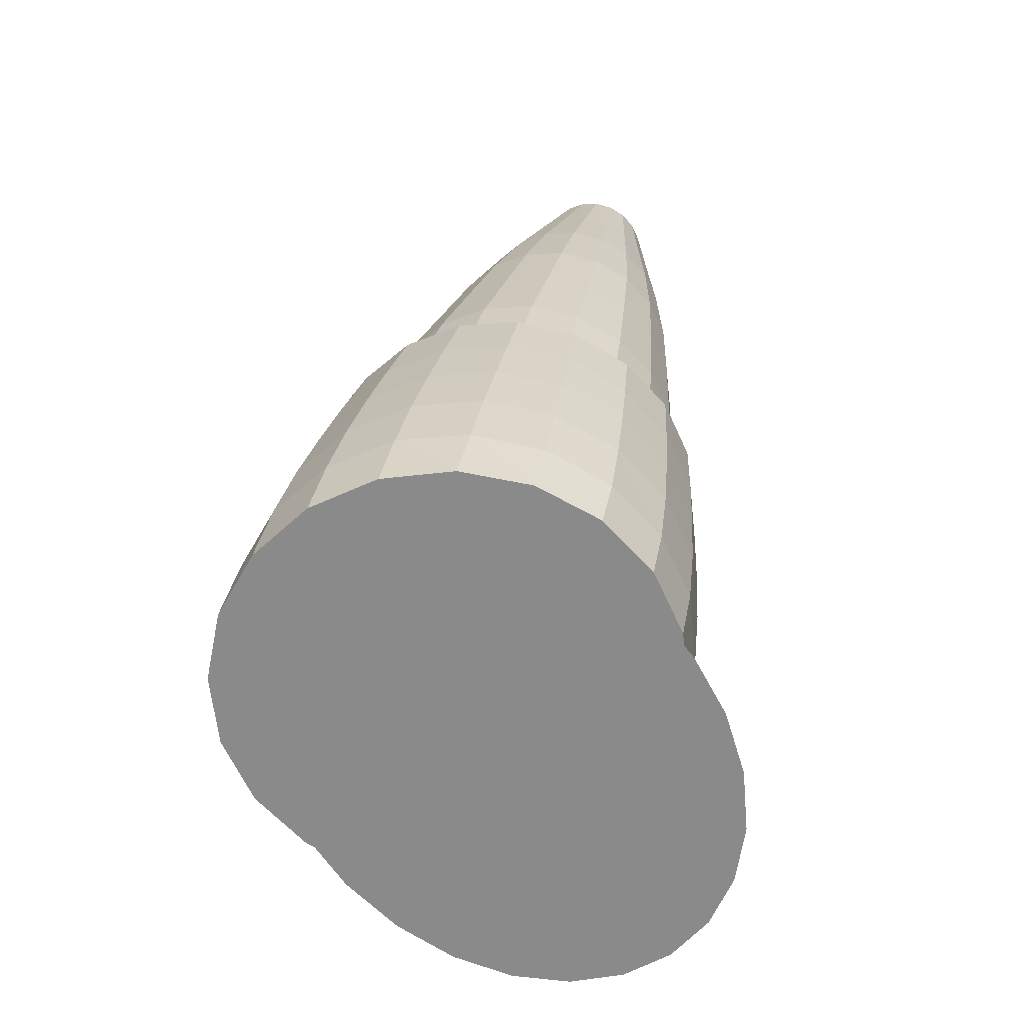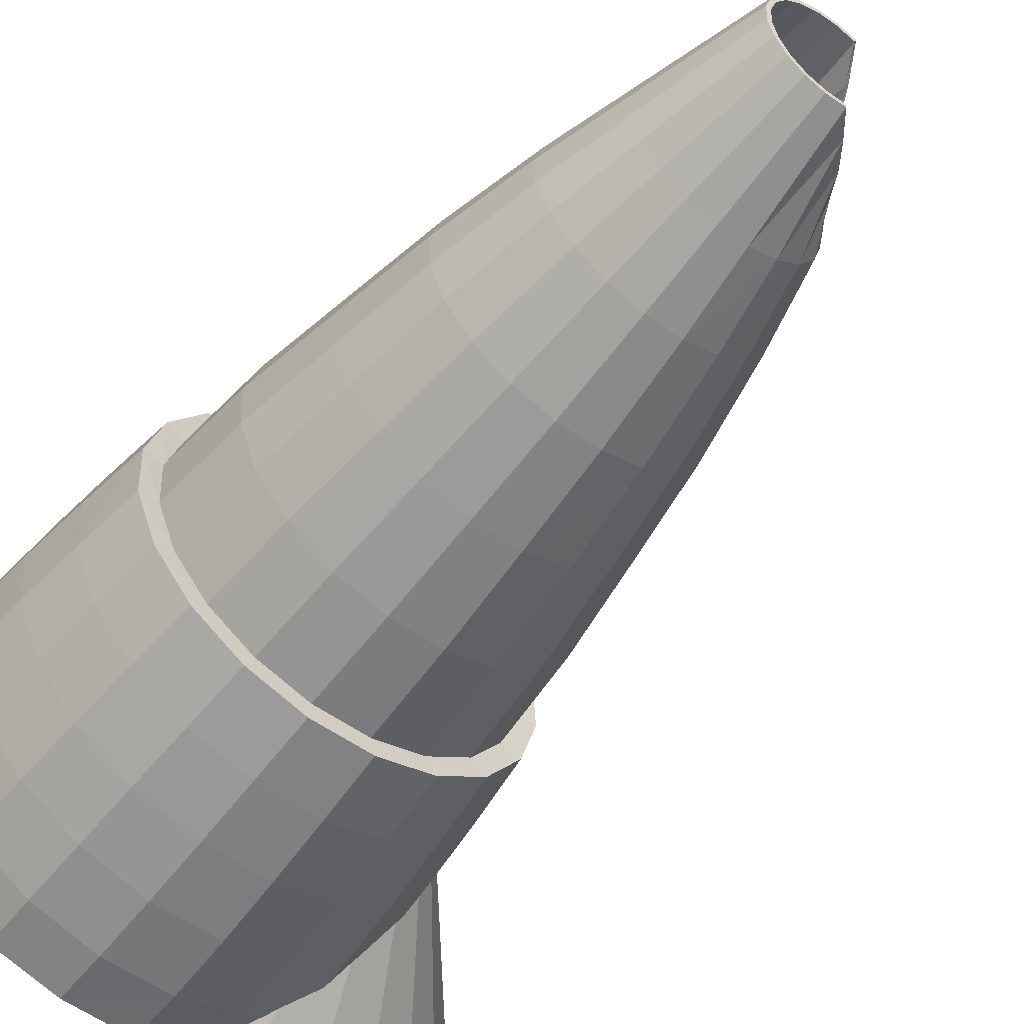
<metadata>
{"format":"obj","ext":"obj","renderer":"f3d","projection":"perspective","resolution":1024,"background":"white","views":[{"elev":-63.6,"azim":123.3,"up":"+Y"},{"elev":-68.6,"azim":142.1,"up":"+Z"}]}
</metadata>
<code>
v  0.104 -0.5996 -0.4757
v  -0.0622 -0.6046 -0.5015
v  0.4495 -0.5334 -0.1374
v  0.373 -0.5621 -0.2843
v  0.373 -0.441 0.3352
v  0.4495 -0.4697 0.1883
v  -0.0622 -0.3985 0.5524
v  0.104 -0.4035 0.5266
v  -0.5158 -0.4245 0.3352
v  -0.3785 -0.4182 0.4517
v  -0.5739 -0.5334 -0.1374
v  -0.6003 -0.5016 0.0254
v  -0.2285 -0.5996 -0.4757
v  -0.3785 -0.5849 -0.4009
v  0.254 -0.5849 -0.4009
v  0.4758 -0.5016 0.0254
v  0.254 -0.4182 0.4517
v  -0.2285 -0.4035 0.5266
v  -0.5739 -0.4697 0.1883
v  -0.4975 -0.5621 -0.2843
v  -0.3856 -3.186 1.641
v  -0.7494 -3.176 1.59
v  -0.4234 -3.154 1.754
v  -0.3685 -2.87 -0.3968
v  -0.0622 -3.446 -0.3844
v  -0.3856 -3.44 -0.3336
v  -0.3386 -2.27 -0.4437
v  -0.0622 -2.878 -0.4447
v  -0.3078 -1.684 -0.4809
v  -0.0622 -2.277 -0.487
v  -0.2679 -1.081 -0.4875
v  -0.0622 -1.69 -0.5193
v  -0.0622 -1.086 -0.5196
v  -0.6448 -2.849 -0.2576
v  -0.6773 -3.421 -0.1862
v  -0.5878 -2.252 -0.3182
v  -0.5294 -1.666 -0.3697
v  -0.4534 -1.065 -0.3944
v  -0.8641 -2.817 -0.0409
v  -0.9088 -3.391 0.0434
v  -0.7856 -2.223 -0.1227
v  -0.7052 -1.638 -0.1964
v  -0.6006 -1.042 -0.2494
v  -1.005 -2.775 0.2322
v  -1.057 -3.354 0.3327
v  -0.9127 -2.187 0.1236
v  -0.818 -1.602 0.0219
v  -0.6951 -1.012 -0.0666
v  -1.053 -2.73 0.5349
v  -1.109 -3.313 0.6535
v  -0.9564 -2.146 0.3967
v  -0.8569 -1.563 0.2639
v  -0.7277 -0.9797 0.1359
v  -1.005 -2.684 0.8376
v  -1.057 -3.272 0.9742
v  -0.9127 -2.106 0.6698
v  -0.818 -1.524 0.506
v  -0.6951 -0.9469 0.3385
v  -0.8641 -2.643 1.111
v  -0.9088 -3.235 1.264
v  -0.7856 -2.07 0.9161
v  -0.7052 -1.488 0.7243
v  -0.6006 -0.9173 0.5212
v  -0.6448 -2.61 1.327
v  -0.6773 -3.205 1.493
v  -0.5878 -2.041 1.112
v  -0.5294 -1.46 0.8976
v  -0.4534 -0.8938 0.6662
v  -0.3685 -2.589 1.467
v  -0.3386 -2.022 1.237
v  -0.3078 -1.442 1.009
v  -0.2679 -0.8787 0.7593
v  -0.0622 -2.582 1.514
v  -0.0622 -3.18 1.691
v  -0.0622 -2.016 1.28
v  -0.0622 -1.436 1.047
v  -0.0622 -0.8736 0.7914
v  0.2611 -3.186 1.641
v  0.2441 -2.589 1.467
v  0.2141 -2.022 1.237
v  0.1833 -1.442 1.009
v  0.1434 -0.8787 0.7593
v  0.5528 -3.205 1.493
v  0.5204 -2.61 1.327
v  0.4634 -2.041 1.112
v  0.4049 -1.46 0.8976
v  0.3289 -0.8938 0.6662
v  0.7843 -3.235 1.264
v  0.7397 -2.643 1.111
v  0.6612 -2.07 0.9161
v  0.5807 -1.488 0.7243
v  0.4761 -0.9173 0.5212
v  0.9329 -3.272 0.9742
v  0.8804 -2.684 0.8376
v  0.7882 -2.106 0.6698
v  0.6936 -1.524 0.506
v  0.5706 -0.9469 0.3385
v  0.9841 -3.313 0.6535
v  0.929 -2.73 0.5349
v  0.8319 -2.146 0.3967
v  0.7325 -1.563 0.2639
v  0.6032 -0.9797 0.1359
v  0.9329 -3.354 0.3327
v  0.8804 -2.775 0.2322
v  0.7882 -2.187 0.1236
v  0.6936 -1.602 0.0219
v  0.5706 -1.012 -0.0666
v  0.7843 -3.391 0.0434
v  0.7397 -2.817 -0.0409
v  0.6612 -2.223 -0.1227
v  0.5807 -1.638 -0.1964
v  0.4761 -1.042 -0.2494
v  0.5528 -3.421 -0.1862
v  0.5204 -2.849 -0.2576
v  0.4634 -2.252 -0.3182
v  0.4049 -1.666 -0.3697
v  0.3289 -1.065 -0.3944
v  0.2611 -3.44 -0.3336
v  0.2441 -2.87 -0.3968
v  0.2141 -2.27 -0.4437
v  0.1833 -1.684 -0.4809
v  0.1434 -1.081 -0.4875
v  0.9262 -5.441 1.782
v  -1.284 -5.441 1.063
v  -0.4398 -5.44 -0.0985
v  0.8842 -3.394 -0.0301
v  0.6253 -3.428 -0.2866
v  -1.341 -5.441 0.6498
v  -1.224 -5.441 0.686
v  0.6559 -5.441 0.0751
v  0.3535 -5.441 -0.2141
v  0.7284 -5.441 -0.0228
v  -1.224 -5.441 1.441
v  -1.405 -5.441 1.065
v  -1.232 -3.302 0.6518
v  1.05 -3.254 1.01
v  0.3153 -5.44 -0.0985
v  -0.0622 -5.441 -0.2799
v  -1.051 -5.441 1.782
v  -1.339 -5.44 1.48
v  -0.4237 -3.451 -0.4512
v  -0.0622 -3.147 1.811
v  0.2992 -3.451 -0.4512
v  -0.7804 -5.441 2.052
v  -1.147 -5.441 1.853
v  -0.4398 -5.441 2.225
v  -0.8501 -5.44 2.149
v  -1.175 -3.254 1.01
v  1.108 -3.302 0.6518
v  -0.0622 -5.44 2.285
v  -0.4762 -5.441 2.339
v  -0.7498 -3.428 -0.2866
v  0.299 -3.154 1.754
v  0.3518 -5.441 2.339
v  -0.0622 -5.441 2.404
v  0.7268 -5.082 -0.1009
v  0.3526 -5.094 -0.2912
v  1.021 -4.965 1.767
v  1.214 -5.44 1.48
v  1.212 -4.988 1.395
v  -0.4756 -4.935 2.251
v  -1.338 -5.04 0.5687
v  -1.15 -5.441 0.2749
v  1.278 -5.013 0.9822
v  1.216 -5.441 0.6498
v  1.214 -5.04 0.5687
v  -0.0622 -4.931 2.316
v  0.3512 -4.935 2.251
v  -1.337 -4.988 1.395
v  -0.4771 -5.094 -0.2912
v  -0.478 -5.441 -0.2141
v  1.024 -5.063 0.1955
v  0.7244 -4.946 2.062
v  1.023 -5.441 1.853
v  -0.0622 -5.098 -0.3567
v  -0.8488 -4.946 2.062
v  -1.148 -5.063 0.1955
v  -0.8529 -5.441 -0.0228
v  1.281 -5.441 1.065
v  -1.403 -5.013 0.9822
v  1.026 -5.441 0.2749
v  0.7256 -5.44 2.149
v  -1.145 -4.965 1.767
v  -0.8513 -5.082 -0.1009
v  0.9262 -5.441 0.3454
v  -1.051 -5.441 0.3454
v  1.1 -5.441 0.686
v  0.8838 -3.21 1.333
v  -1.175 -3.35 0.2933
v  -0.7804 -5.441 0.0751
v  1.16 -5.441 1.063
v  1.05 -3.35 0.2933
v  -1.008 -3.21 1.333
v  1.1 -5.441 1.441
v  -0.0622 -5.441 -0.1583
v  0.6249 -3.176 1.59
v  -1.009 -3.394 -0.0301
v  0.6559 -5.441 2.052
v  0.3153 -5.441 2.225
v  -0.0622 -3.458 -0.5079
v  -0.4416 -3.863 -0.4251
v  -0.7838 -3.843 -0.252
v  -0.457 -4.275 -0.3915
v  -0.8132 -4.257 -0.211
v  -0.4697 -4.685 -0.3494
v  -0.8372 -4.67 -0.1628
v  -1.229 -3.687 1.111
v  -1.054 -3.648 1.45
v  -1.276 -4.12 1.209
v  -1.094 -4.086 1.563
v  -1.314 -4.554 1.305
v  -1.127 -4.525 1.67
v  0.6584 -3.617 1.72
v  0.3165 -3.598 1.892
v  0.6873 -4.059 1.843
v  0.3317 -4.042 2.023
v  0.7108 -4.503 1.959
v  0.344 -4.488 2.145
v  0.931 -3.812 0.0177
v  1.105 -3.773 0.3576
v  0.9713 -4.23 0.0701
v  1.153 -4.195 0.4244
v  1.004 -4.647 0.1279
v  1.191 -4.618 0.494
v  -1.23 -3.773 0.3576
v  -1.29 -3.73 0.7344
v  -1.277 -4.195 0.4244
v  -1.339 -4.158 0.817
v  -1.316 -4.618 0.494
v  -1.379 -4.585 0.8996
v  -0.441 -3.598 1.892
v  -0.0622 -3.591 1.952
v  -0.4561 -4.042 2.023
v  -0.0622 -4.036 2.085
v  -0.4685 -4.488 2.145
v  -0.0622 -4.483 2.209
v  1.165 -3.73 0.7344
v  1.105 -3.687 1.111
v  1.215 -4.158 0.817
v  1.152 -4.12 1.209
v  1.255 -4.585 0.8996
v  1.19 -4.554 1.305
v  -1.055 -3.812 0.0177
v  -1.096 -4.23 0.0701
v  -1.129 -4.647 0.1279
v  -0.7829 -3.617 1.72
v  -0.8117 -4.059 1.843
v  -0.8352 -4.503 1.959
v  -0.0622 -3.87 -0.4847
v  0.3171 -3.863 -0.4251
v  -0.0622 -4.281 -0.4537
v  0.3325 -4.275 -0.3915
v  -0.0622 -4.69 -0.4136
v  0.3452 -4.685 -0.3494
v  0.93 -3.648 1.45
v  0.9698 -4.086 1.563
v  1.002 -4.525 1.67
v  0.6593 -3.843 -0.252
v  0.6887 -4.257 -0.211
v  0.7127 -4.67 -0.1628
v  0.0474 0.1006 -0.4626
v  0.1463 0.1135 -0.4139
v  0.2247 0.1336 -0.338
v  0.2751 0.1589 -0.2424
v  0.2925 0.187 -0.1365
v  0.2751 0.2151 -0.0305
v  0.2247 0.2405 0.0651
v  0.1463 0.2606 0.1409
v  0.0474 0.2735 0.1896
v  -0.0622 0.2779 0.2064
v  -0.2707 0.1062 0.1921
v  -0.3647 -0.0791 0.186
v  -0.4571 -0.2522 0.1352
v  -0.532 -0.3769 0.0734
v  -0.4571 -0.2869 -0.1103
v  -0.3647 -0.1486 -0.2891
v  -0.2707 -0.022 -0.3849
v  -0.1718 0.1006 -0.4626
v  -0.0622 0.103 -0.4537
v  -0.0622 0.0961 -0.4794
v  0.0392 0.1071 -0.4381
v  0.1306 0.119 -0.3931
v  0.2498 0.161 -0.2345
v  0.2032 0.1376 -0.3229
v  0.2659 0.187 -0.1365
v  0.2498 0.213 -0.0385
v  0.1306 0.255 0.1201
v  0.2032 0.2364 0.0499
v  -0.0622 0.2711 0.1807
v  0.0392 0.267 0.1652
v  -0.1718 0.2735 0.1896
v  -0.2551 0.1007 0.1713
v  -0.1636 0.267 0.1652
v  -0.3432 -0.0831 0.1709
v  -0.4319 -0.2543 0.1273
v  -0.5055 -0.3769 0.0734
v  -0.4319 -0.2848 -0.1023
v  -0.3432 -0.1446 -0.274
v  -0.2551 -0.0165 -0.3641
v  -0.1636 0.1071 -0.4381
o Pierna_derecha_2
g Pierna_derecha_2
f 1 2 1
f 3 4 3
f 5 6 5
f 7 8 7
f 9 10 9
f 11 12 11
f 13 14 13
f 4 15 4
f 6 16 6
f 8 17 8
f 10 18 10
f 12 19 12
f 14 20 14
f 15 1 15
f 16 3 16
f 17 5 17
f 18 7 18
f 19 9 19
f 20 11 20
f 2 13 2
f 21 22 23
f 24 25 26
f 27 28 24
f 29 30 27
f 31 32 29
f 13 33 31
f 34 26 35
f 36 24 34
f 37 27 36
f 38 29 37
f 14 31 38
f 39 35 40
f 41 34 39
f 42 36 41
f 43 37 42
f 20 38 43
f 44 40 45
f 46 39 44
f 47 41 46
f 48 42 47
f 11 43 48
f 49 45 50
f 51 44 49
f 52 46 51
f 53 47 52
f 12 48 53
f 54 50 55
f 56 49 54
f 57 51 56
f 58 52 57
f 19 53 58
f 59 55 60
f 61 54 59
f 62 56 61
f 63 57 62
f 9 58 63
f 64 60 65
f 66 59 64
f 67 61 66
f 68 62 67
f 10 63 68
f 69 65 21
f 70 64 69
f 71 66 70
f 72 67 71
f 18 68 72
f 73 21 74
f 75 69 73
f 76 70 75
f 77 71 76
f 7 72 77
f 78 73 74
f 79 75 73
f 80 76 75
f 81 77 76
f 82 7 77
f 83 79 78
f 84 80 79
f 85 81 80
f 86 82 81
f 87 8 82
f 88 84 83
f 89 85 84
f 90 86 85
f 91 87 86
f 92 17 87
f 93 89 88
f 94 90 89
f 95 91 90
f 96 92 91
f 97 5 92
f 98 94 93
f 99 95 94
f 100 96 95
f 101 97 96
f 102 6 97
f 103 99 98
f 104 100 99
f 105 101 100
f 106 102 101
f 107 16 102
f 108 104 103
f 109 105 104
f 110 106 105
f 111 107 106
f 112 3 107
f 113 109 108
f 114 110 109
f 115 111 110
f 116 112 111
f 117 4 112
f 118 114 113
f 119 115 114
f 120 116 115
f 121 117 116
f 122 15 117
f 25 119 118
f 28 120 119
f 30 121 120
f 32 122 121
f 33 1 122
f 123 124 125
f 113 126 127
f 124 128 129
f 130 131 132
f 133 134 124
f 45 135 50
f 88 136 93
f 137 138 131
f 139 140 133
f 25 141 26
f 74 23 142
f 118 127 143
f 144 145 139
f 146 147 144
f 50 148 55
f 98 136 149
f 150 151 146
f 26 152 35
f 74 153 78
f 150 154 155
f 156 131 157
f 158 159 160
f 161 147 151
f 162 163 128
f 164 165 166
f 167 154 168
f 169 134 140
f 170 138 171
f 172 132 156
f 173 174 158
f 157 138 175
f 176 145 147
f 177 178 163
f 160 179 164
f 167 151 155
f 180 128 134
f 166 181 172
f 168 182 173
f 183 140 145
f 184 171 178
f 185 132 181
f 129 163 186
f 187 181 165
f 83 188 88
f 40 189 45
f 186 178 190
f 191 165 179
f 190 171 125
f 108 192 126
f 65 193 22
f 194 179 159
f 125 138 195
f 123 159 174
f 78 196 83
f 35 197 40
f 198 174 182
f 103 149 192
f 60 148 193
f 199 182 154
f 25 143 200
f 152 201 202
f 202 203 204
f 204 205 206
f 206 170 184
f 193 207 208
f 208 209 210
f 210 211 212
f 212 169 183
f 153 213 196
f 214 215 213
f 216 217 215
f 218 173 217
f 192 219 126
f 220 221 219
f 222 223 221
f 224 172 223
f 135 225 226
f 226 227 228
f 228 229 230
f 230 162 180
f 142 231 232
f 232 233 234
f 234 235 236
f 236 161 167
f 136 237 149
f 238 239 237
f 240 241 239
f 242 164 241
f 197 202 243
f 243 204 244
f 244 206 245
f 245 184 177
f 22 208 246
f 246 210 247
f 247 212 248
f 248 183 176
f 143 249 200
f 250 251 249
f 252 253 251
f 254 175 253
f 196 255 188
f 213 256 255
f 215 257 256
f 217 158 257
f 126 258 127
f 219 259 258
f 221 260 259
f 223 156 260
f 141 249 201
f 201 251 203
f 203 253 205
f 205 175 170
f 148 226 207
f 207 228 209
f 209 230 211
f 211 180 169
f 142 214 153
f 232 216 214
f 234 218 216
f 236 168 218
f 149 220 192
f 237 222 220
f 239 224 222
f 241 166 224
f 189 243 225
f 225 244 227
f 227 245 229
f 229 177 162
f 23 246 231
f 231 247 233
f 233 248 235
f 235 176 161
f 188 238 136
f 255 240 238
f 256 242 240
f 257 160 242
f 127 250 143
f 258 252 250
f 259 254 252
f 260 157 254
f 2 261 1
f 1 262 15
f 15 263 4
f 4 264 3
f 3 265 16
f 16 266 6
f 6 267 5
f 5 268 17
f 17 269 8
f 8 270 7
f 270 18 7
f 18 271 10
f 10 272 9
f 9 273 19
f 19 274 12
f 274 11 12
f 275 20 11
f 276 14 20
f 277 13 14
f 278 2 13
f 279 261 280
f 281 262 261
f 282 263 262
f 283 263 284
f 285 264 283
f 286 265 285
f 286 267 266
f 287 267 288
f 287 269 268
f 289 269 290
f 289 291 270
f 292 291 293
f 294 271 292
f 295 272 294
f 296 273 295
f 296 275 274
f 297 276 275
f 298 277 276
f 299 278 277
f 279 278 300
f 1 2 2
f 3 4 4
f 5 6 6
f 7 8 8
f 9 10 10
f 11 12 12
f 13 14 14
f 4 15 15
f 6 16 16
f 8 17 17
f 10 18 18
f 12 19 19
f 14 20 20
f 15 1 1
f 16 3 3
f 17 5 5
f 18 7 7
f 19 9 9
f 20 11 11
f 2 13 13
f 21 65 22
f 24 28 25
f 27 30 28
f 29 32 30
f 31 33 32
f 13 2 33
f 34 24 26
f 36 27 24
f 37 29 27
f 38 31 29
f 14 13 31
f 39 34 35
f 41 36 34
f 42 37 36
f 43 38 37
f 20 14 38
f 44 39 40
f 46 41 39
f 47 42 41
f 48 43 42
f 11 20 43
f 49 44 45
f 51 46 44
f 52 47 46
f 53 48 47
f 12 11 48
f 54 49 50
f 56 51 49
f 57 52 51
f 58 53 52
f 19 12 53
f 59 54 55
f 61 56 54
f 62 57 56
f 63 58 57
f 9 19 58
f 64 59 60
f 66 61 59
f 67 62 61
f 68 63 62
f 10 9 63
f 69 64 65
f 70 66 64
f 71 67 66
f 72 68 67
f 18 10 68
f 73 69 21
f 75 70 69
f 76 71 70
f 77 72 71
f 7 18 72
f 78 79 73
f 79 80 75
f 80 81 76
f 81 82 77
f 82 8 7
f 83 84 79
f 84 85 80
f 85 86 81
f 86 87 82
f 87 17 8
f 88 89 84
f 89 90 85
f 90 91 86
f 91 92 87
f 92 5 17
f 93 94 89
f 94 95 90
f 95 96 91
f 96 97 92
f 97 6 5
f 98 99 94
f 99 100 95
f 100 101 96
f 101 102 97
f 102 16 6
f 103 104 99
f 104 105 100
f 105 106 101
f 106 107 102
f 107 3 16
f 108 109 104
f 109 110 105
f 110 111 106
f 111 112 107
f 112 4 3
f 113 114 109
f 114 115 110
f 115 116 111
f 116 117 112
f 117 15 4
f 118 119 114
f 119 120 115
f 120 121 116
f 121 122 117
f 122 1 15
f 25 28 119
f 28 30 120
f 30 32 121
f 32 33 122
f 33 2 1
f 125 195 137
f 137 130 185
f 185 187 191
f 191 194 123
f 123 198 199
f 199 150 146
f 146 144 139
f 139 133 124
f 124 129 186
f 186 190 125
f 125 137 185
f 185 191 123
f 123 199 146
f 146 139 124
f 124 186 125
f 125 185 123
f 123 146 124
f 113 108 126
f 124 134 128
f 130 137 131
f 133 140 134
f 45 189 135
f 88 188 136
f 137 195 138
f 139 145 140
f 25 200 141
f 74 21 23
f 118 113 127
f 144 147 145
f 146 151 147
f 50 135 148
f 98 93 136
f 150 155 151
f 26 141 152
f 74 142 153
f 150 199 154
f 156 132 131
f 158 174 159
f 161 176 147
f 162 177 163
f 164 179 165
f 167 155 154
f 169 180 134
f 170 175 138
f 172 181 132
f 173 182 174
f 157 131 138
f 176 183 145
f 177 184 178
f 160 159 179
f 167 161 151
f 180 162 128
f 166 165 181
f 168 154 182
f 183 169 140
f 184 170 171
f 185 130 132
f 129 128 163
f 187 185 181
f 83 196 188
f 40 197 189
f 186 163 178
f 191 187 165
f 190 178 171
f 108 103 192
f 65 60 193
f 194 191 179
f 125 171 138
f 123 194 159
f 78 153 196
f 35 152 197
f 198 123 174
f 103 98 149
f 60 55 148
f 199 198 182
f 25 118 143
f 152 141 201
f 202 201 203
f 204 203 205
f 206 205 170
f 193 148 207
f 208 207 209
f 210 209 211
f 212 211 169
f 153 214 213
f 214 216 215
f 216 218 217
f 218 168 173
f 192 220 219
f 220 222 221
f 222 224 223
f 224 166 172
f 135 189 225
f 226 225 227
f 228 227 229
f 230 229 162
f 142 23 231
f 232 231 233
f 234 233 235
f 236 235 161
f 136 238 237
f 238 240 239
f 240 242 241
f 242 160 164
f 197 152 202
f 243 202 204
f 244 204 206
f 245 206 184
f 22 193 208
f 246 208 210
f 247 210 212
f 248 212 183
f 143 250 249
f 250 252 251
f 252 254 253
f 254 157 175
f 196 213 255
f 213 215 256
f 215 217 257
f 217 173 158
f 126 219 258
f 219 221 259
f 221 223 260
f 223 172 156
f 141 200 249
f 201 249 251
f 203 251 253
f 205 253 175
f 148 135 226
f 207 226 228
f 209 228 230
f 211 230 180
f 142 232 214
f 232 234 216
f 234 236 218
f 236 167 168
f 149 237 220
f 237 239 222
f 239 241 224
f 241 164 166
f 189 197 243
f 225 243 244
f 227 244 245
f 229 245 177
f 23 22 246
f 231 246 247
f 233 247 248
f 235 248 176
f 188 255 238
f 255 256 240
f 256 257 242
f 257 158 160
f 127 258 250
f 258 259 252
f 259 260 254
f 260 156 157
f 2 280 261
f 1 261 262
f 15 262 263
f 4 263 264
f 3 264 265
f 16 265 266
f 6 266 267
f 5 267 268
f 17 268 269
f 8 269 270
f 270 291 18
f 18 291 271
f 10 271 272
f 9 272 273
f 19 273 274
f 274 275 11
f 275 276 20
f 276 277 14
f 277 278 13
f 278 280 2
f 279 281 261
f 281 282 262
f 282 284 263
f 283 264 263
f 285 265 264
f 286 266 265
f 286 288 267
f 287 268 267
f 287 290 269
f 289 270 269
f 289 293 291
f 292 271 291
f 294 272 271
f 295 273 272
f 296 274 273
f 296 297 275
f 297 298 276
f 298 299 277
f 299 300 278
f 279 280 278
v  -0.6292 -5.44 -0.1864
v  -0.7897 -3.583 0.6823
v  -0.2061 -5.44 -0.147
v  0.1904 -5.44 -0.0311
v  0.5355 -5.44 0.154
v  0.8073 -5.44 0.3966
v  0.9889 -5.44 0.6815
v  1.069 -5.44 0.9908
v  1.042 -5.44 1.305
v  0.9102 -5.44 1.605
v  0.6817 -5.44 1.87
v  0.3708 -5.44 2.086
v  -0.0029 -5.44 2.238
v  -0.416 -5.44 2.316
v  -0.8425 -5.44 2.316
v  -1.256 -5.44 2.238
v  -1.629 -5.44 2.086
v  -1.94 -5.44 1.87
v  -2.169 -5.44 1.605
v  -2.3 -5.44 1.305
v  -2.327 -5.44 0.9908
v  -2.247 -5.44 0.6815
v  -2.066 -5.44 0.3966
v  -1.794 -5.44 0.154
v  -1.449 -5.44 -0.0311
v  -1.052 -5.44 -0.147
o Pie_derecho
g Pie_derecho
f 301 302 303
f 303 302 304
f 304 302 305
f 305 302 306
f 306 302 307
f 307 302 308
f 308 302 309
f 309 302 310
f 310 302 311
f 311 302 312
f 312 302 313
f 313 302 314
f 314 302 315
f 315 302 316
f 316 302 317
f 317 302 318
f 318 302 319
f 319 302 320
f 320 302 321
f 321 302 322
f 322 302 323
f 323 302 324
f 324 302 325
f 303 311 319
f 325 302 326
f 326 302 301
f 326 301 303
f 303 304 305
f 305 306 307
f 307 308 309
f 309 310 311
f 311 312 313
f 313 314 315
f 315 316 317
f 317 318 319
f 319 320 321
f 321 322 323
f 323 324 325
f 325 326 303
f 303 305 307
f 307 309 311
f 311 313 315
f 315 317 319
f 319 321 323
f 323 325 303
f 303 307 311
f 311 315 319
f 319 323 303

</code>
